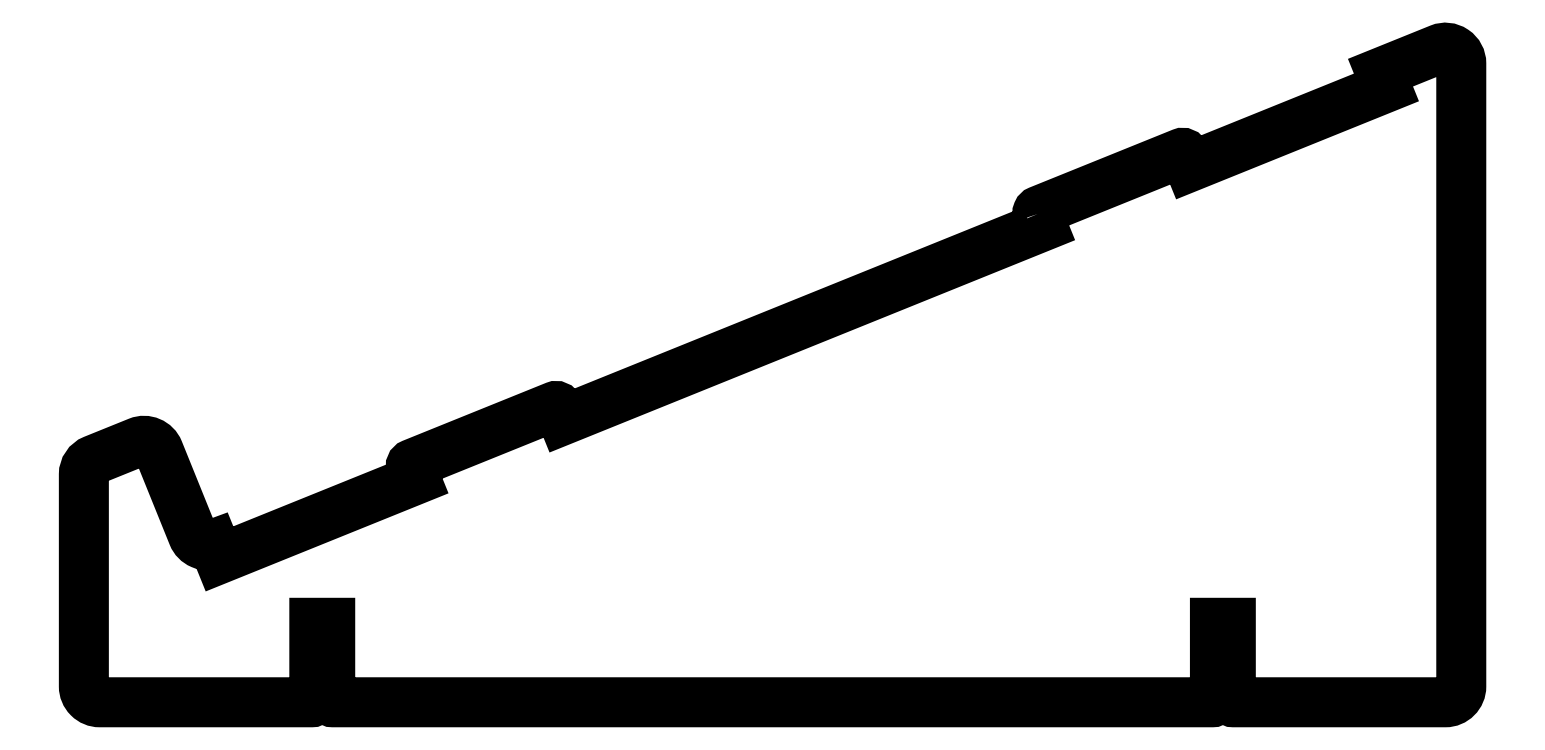
<metadata>
{"format":"dxf","ext":"dxf","renderer":"ezdxf+matplotlib","layout":"modelspace","background":"white","min_lineweight":24,"dpi":150}
</metadata>
<code>
0
SECTION
2
ENTITIES
0
LWPOLYLINE
8
0
90
39
70
1
43
0
10
180
20
92.15
42
-0.4142
10
180.3
20
92.8
10
207.2
20
103.7
42
-0.4142
10
207.8
20
103.4
10
208.8
20
101.1
10
245.9
20
116.1
10
244.7
20
118.8
10
255.9
20
123.3
42
-0.5317
10
260
20
120.6
10
260
20
3
42
-0.4142
10
257
20
0
10
217
20
2.241e-14
42
-0.4142
10
216.5
20
0.5
10
216.5
20
15
10
213.5
20
15
10
213.5
20
0.5
42
-0.4142
10
213
20
9.861e-31
10
47
20
2.29e-15
42
-0.4142
10
46.5
20
0.5
10
46.5
20
15
10
43.5
20
15
10
43.5
20
0.5
42
-0.4142
10
43
20
2.465e-31
10
3
20
2.22e-15
42
-0.4142
10
3.671e-16
20
3
10
1.11e-15
20
42.98
42
-0.3057
10
1.876
20
45.76
10
10.22
20
49.13
42
-0.4142
10
14.12
20
47.47
10
20.58
20
31.5
42
0.4142
10
24.48
20
29.84
10
25.6
20
27.06
10
62.69
20
42.05
10
61.76
20
44.36
42
-0.4142
10
62.03
20
45.02
10
88.92
20
55.88
42
-0.4142
10
89.57
20
55.6
10
90.51
20
53.29
10
181
20
89.83
0
ENDSEC
0
EOF

</code>
